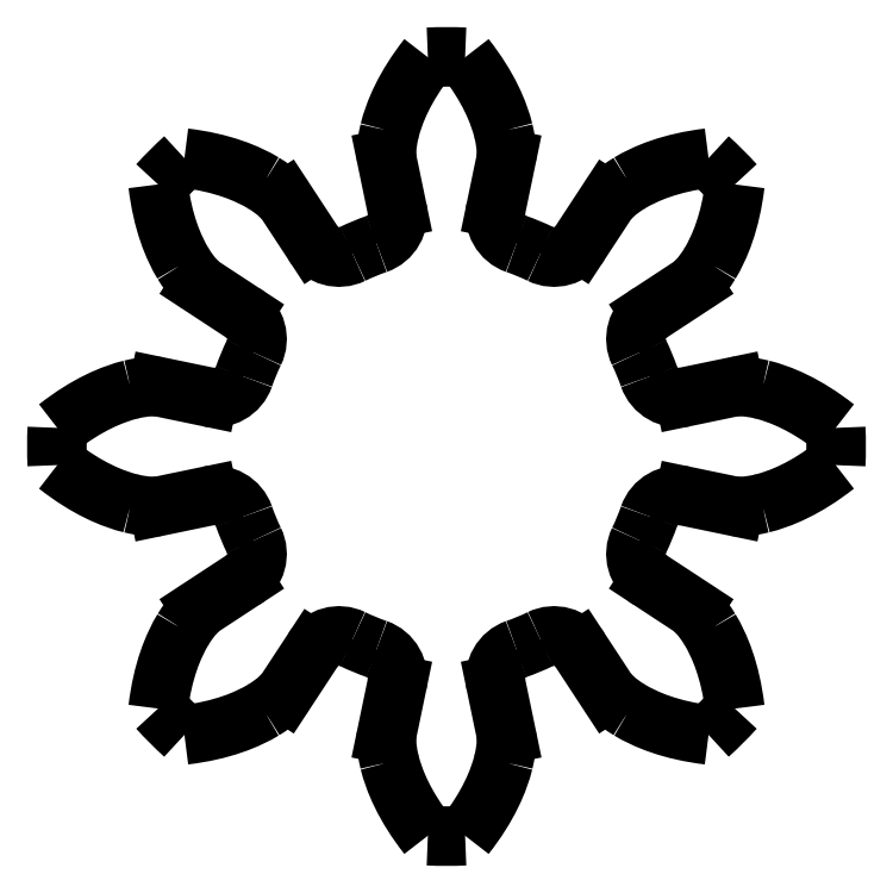
<metadata>
{"format":"dxf","ext":"dxf","renderer":"ezdxf+matplotlib","layout":"modelspace","background":"white","min_lineweight":24,"dpi":150}
</metadata>
<code>
0
SECTION
2
ENTITIES
0
ARC
8
Spur
10
-1e-10
20
-2e-10
30
0
40
2.75
50
334
51
341
0
ARC
8
Spur
10
2.978
20
-1.027
30
0
40
0.4
50
78.26
51
161
0
LINE
8
Spur
10
3.059
20
-0.6356
30
0
11
3.695
21
-0.7678
31
0
0
SPLINE
8
Spur
70
     8
71
     3
72
     8
73
     4
74
     0
40
0
40
0
40
0
40
0
40
1
40
1
40
1
40
1
10
3.695
20
-0.7678
30
0
10
3.734
20
-0.7723
30
0
10
3.851
20
-0.779
30
0
10
4.051
20
-0.7308
30
0
0
SPLINE
8
Spur
70
     8
71
     3
72
     8
73
     4
74
     0
40
0
40
0
40
0
40
0
40
1
40
1
40
1
40
1
10
4.051
20
-0.7308
30
0
10
4.285
20
-0.6734
30
0
10
4.615
20
-0.5396
30
0
10
4.996
20
-0.2389
30
0
0
ARC
8
Spur
10
0
20
0
30
0
40
5.002
50
357.3
51
2.738
0
SPLINE
8
Spur
70
     8
71
     3
72
     8
73
     4
74
     0
40
0
40
0
40
0
40
0
40
1
40
1
40
1
40
1
10
4.996
20
0.2389
30
0
10
4.615
20
0.5396
30
0
10
4.285
20
0.6734
30
0
10
4.051
20
0.7308
30
0
0
SPLINE
8
Spur
70
     8
71
     3
72
     8
73
     4
74
     0
40
0
40
0
40
0
40
0
40
1
40
1
40
1
40
1
10
4.051
20
0.7308
30
0
10
3.851
20
0.779
30
0
10
3.734
20
0.7723
30
0
10
3.695
20
0.7678
30
0
0
LINE
8
Spur
10
3.695
20
0.7678
30
0
11
3.059
21
0.6356
31
0
0
ARC
8
Spur
10
2.978
20
1.027
30
0
40
0.4
50
199
51
281.7
0
ARC
8
Spur
10
4e-10
20
-4e-10
30
0
40
2.75
50
19.03
51
25.97
0
ARC
8
Spur
10
2.832
20
1.379
30
0
40
0.4
50
123.3
51
206
0
LINE
8
Spur
10
2.613
20
1.714
30
0
11
3.156
21
2.07
31
0
0
SPLINE
8
Spur
70
     8
71
     3
72
     8
73
     4
74
     0
40
0
40
0
40
0
40
0
40
1
40
1
40
1
40
1
10
3.156
20
2.07
30
0
10
3.187
20
2.094
30
0
10
3.274
20
2.172
30
0
10
3.381
20
2.347
30
0
0
SPLINE
8
Spur
70
     8
71
     3
72
     8
73
     4
74
     0
40
0
40
0
40
0
40
0
40
1
40
1
40
1
40
1
10
3.381
20
2.347
30
0
10
3.506
20
2.554
30
0
10
3.645
20
2.882
30
0
10
3.702
20
3.364
30
0
0
ARC
8
Spur
10
0
20
0
30
0
40
5.002
50
42.26
51
47.74
0
SPLINE
8
Spur
70
     8
71
     3
72
     8
73
     4
74
     0
40
0
40
0
40
0
40
0
40
1
40
1
40
1
40
1
10
3.364
20
3.702
30
0
10
2.882
20
3.645
30
0
10
2.554
20
3.506
30
0
10
2.347
20
3.381
30
0
0
SPLINE
8
Spur
70
     8
71
     3
72
     8
73
     4
74
     0
40
0
40
0
40
0
40
0
40
1
40
1
40
1
40
1
10
2.347
20
3.381
30
0
10
2.172
20
3.274
30
0
10
2.094
20
3.187
30
0
10
2.07
20
3.156
30
0
0
LINE
8
Spur
10
2.07
20
3.156
30
0
11
1.714
21
2.613
31
0
0
ARC
8
Spur
10
1.379
20
2.832
30
0
40
0.4
50
244
51
326.7
0
ARC
8
Spur
10
2e-10
20
-1e-10
30
0
40
2.75
50
64.03
51
70.97
0
ARC
8
Spur
10
1.027
20
2.978
30
0
40
0.4
50
168.3
51
251
0
LINE
8
Spur
10
0.6356
20
3.059
30
0
11
0.7678
21
3.695
31
0
0
SPLINE
8
Spur
70
     8
71
     3
72
     8
73
     4
74
     0
40
0
40
0
40
0
40
0
40
1
40
1
40
1
40
1
10
0.7678
20
3.695
30
0
10
0.7723
20
3.734
30
0
10
0.779
20
3.851
30
0
10
0.7308
20
4.051
30
0
0
SPLINE
8
Spur
70
     8
71
     3
72
     8
73
     4
74
     0
40
0
40
0
40
0
40
0
40
1
40
1
40
1
40
1
10
0.7308
20
4.051
30
0
10
0.6734
20
4.285
30
0
10
0.5396
20
4.615
30
0
10
0.2389
20
4.996
30
0
0
ARC
8
Spur
10
0
20
0
30
0
40
5.002
50
87.26
51
92.74
0
SPLINE
8
Spur
70
     8
71
     3
72
     8
73
     4
74
     0
40
0
40
0
40
0
40
0
40
1
40
1
40
1
40
1
10
-0.2389
20
4.996
30
0
10
-0.5396
20
4.615
30
0
10
-0.6734
20
4.285
30
0
10
-0.7308
20
4.051
30
0
0
SPLINE
8
Spur
70
     8
71
     3
72
     8
73
     4
74
     0
40
0
40
0
40
0
40
0
40
1
40
1
40
1
40
1
10
-0.7308
20
4.051
30
0
10
-0.779
20
3.851
30
0
10
-0.7723
20
3.734
30
0
10
-0.7678
20
3.695
30
0
0
LINE
8
Spur
10
-0.7678
20
3.695
30
0
11
-0.6356
21
3.059
31
0
0
ARC
8
Spur
10
-1.027
20
2.978
30
0
40
0.4
50
289
51
11.74
0
ARC
8
Spur
10
4e-10
20
4e-10
30
0
40
2.75
50
109
51
116
0
ARC
8
Spur
10
-1.379
20
2.832
30
0
40
0.4
50
213.3
51
296
0
LINE
8
Spur
10
-1.714
20
2.613
30
0
11
-2.07
21
3.156
31
0
0
SPLINE
8
Spur
70
     8
71
     3
72
     8
73
     4
74
     0
40
0
40
0
40
0
40
0
40
1
40
1
40
1
40
1
10
-2.07
20
3.156
30
0
10
-2.094
20
3.187
30
0
10
-2.172
20
3.274
30
0
10
-2.347
20
3.381
30
0
0
SPLINE
8
Spur
70
     8
71
     3
72
     8
73
     4
74
     0
40
0
40
0
40
0
40
0
40
1
40
1
40
1
40
1
10
-2.347
20
3.381
30
0
10
-2.554
20
3.506
30
0
10
-2.882
20
3.645
30
0
10
-3.364
20
3.702
30
0
0
ARC
8
Spur
10
0
20
0
30
0
40
5.002
50
132.3
51
137.7
0
SPLINE
8
Spur
70
     8
71
     3
72
     8
73
     4
74
     0
40
0
40
0
40
0
40
0
40
1
40
1
40
1
40
1
10
-3.702
20
3.364
30
0
10
-3.645
20
2.882
30
0
10
-3.506
20
2.554
30
0
10
-3.381
20
2.347
30
0
0
SPLINE
8
Spur
70
     8
71
     3
72
     8
73
     4
74
     0
40
0
40
0
40
0
40
0
40
1
40
1
40
1
40
1
10
-3.381
20
2.347
30
0
10
-3.274
20
2.172
30
0
10
-3.187
20
2.094
30
0
10
-3.156
20
2.07
30
0
0
LINE
8
Spur
10
-3.156
20
2.07
30
0
11
-2.613
21
1.714
31
0
0
ARC
8
Spur
10
-2.832
20
1.379
30
0
40
0.4
50
334
51
56.74
0
ARC
8
Spur
10
1e-10
20
2e-10
30
0
40
2.75
50
154
51
161
0
ARC
8
Spur
10
-2.978
20
1.027
30
0
40
0.4
50
258.3
51
341
0
LINE
8
Spur
10
-3.059
20
0.6356
30
0
11
-3.695
21
0.7678
31
0
0
SPLINE
8
Spur
70
     8
71
     3
72
     8
73
     4
74
     0
40
0
40
0
40
0
40
0
40
1
40
1
40
1
40
1
10
-3.695
20
0.7678
30
0
10
-3.734
20
0.7723
30
0
10
-3.851
20
0.779
30
0
10
-4.051
20
0.7308
30
0
0
SPLINE
8
Spur
70
     8
71
     3
72
     8
73
     4
74
     0
40
0
40
0
40
0
40
0
40
1
40
1
40
1
40
1
10
-4.051
20
0.7308
30
0
10
-4.285
20
0.6734
30
0
10
-4.615
20
0.5396
30
0
10
-4.996
20
0.2389
30
0
0
ARC
8
Spur
10
0
20
0
30
0
40
5.002
50
177.3
51
182.7
0
SPLINE
8
Spur
70
     8
71
     3
72
     8
73
     4
74
     0
40
0
40
0
40
0
40
0
40
1
40
1
40
1
40
1
10
-4.996
20
-0.2389
30
0
10
-4.615
20
-0.5396
30
0
10
-4.285
20
-0.6734
30
0
10
-4.051
20
-0.7308
30
0
0
SPLINE
8
Spur
70
     8
71
     3
72
     8
73
     4
74
     0
40
0
40
0
40
0
40
0
40
1
40
1
40
1
40
1
10
-4.051
20
-0.7308
30
0
10
-3.851
20
-0.779
30
0
10
-3.734
20
-0.7723
30
0
10
-3.695
20
-0.7678
30
0
0
LINE
8
Spur
10
-3.695
20
-0.7678
30
0
11
-3.059
21
-0.6356
31
0
0
ARC
8
Spur
10
-2.978
20
-1.027
30
0
40
0.4
50
19.03
51
101.7
0
ARC
8
Spur
10
-4e-10
20
4e-10
30
0
40
2.75
50
199
51
206
0
ARC
8
Spur
10
-2.832
20
-1.379
30
0
40
0.4
50
303.3
51
25.97
0
LINE
8
Spur
10
-2.613
20
-1.714
30
0
11
-3.156
21
-2.07
31
0
0
SPLINE
8
Spur
70
     8
71
     3
72
     8
73
     4
74
     0
40
0
40
0
40
0
40
0
40
1
40
1
40
1
40
1
10
-3.156
20
-2.07
30
0
10
-3.187
20
-2.094
30
0
10
-3.274
20
-2.172
30
0
10
-3.381
20
-2.347
30
0
0
SPLINE
8
Spur
70
     8
71
     3
72
     8
73
     4
74
     0
40
0
40
0
40
0
40
0
40
1
40
1
40
1
40
1
10
-3.381
20
-2.347
30
0
10
-3.506
20
-2.554
30
0
10
-3.645
20
-2.882
30
0
10
-3.702
20
-3.364
30
0
0
ARC
8
Spur
10
0
20
0
30
0
40
5.002
50
222.3
51
227.7
0
SPLINE
8
Spur
70
     8
71
     3
72
     8
73
     4
74
     0
40
0
40
0
40
0
40
0
40
1
40
1
40
1
40
1
10
-3.364
20
-3.702
30
0
10
-2.882
20
-3.645
30
0
10
-2.554
20
-3.506
30
0
10
-2.347
20
-3.381
30
0
0
SPLINE
8
Spur
70
     8
71
     3
72
     8
73
     4
74
     0
40
0
40
0
40
0
40
0
40
1
40
1
40
1
40
1
10
-2.347
20
-3.381
30
0
10
-2.172
20
-3.274
30
0
10
-2.094
20
-3.187
30
0
10
-2.07
20
-3.156
30
0
0
LINE
8
Spur
10
-2.07
20
-3.156
30
0
11
-1.714
21
-2.613
31
0
0
ARC
8
Spur
10
-1.379
20
-2.832
30
0
40
0.4
50
64.03
51
146.7
0
ARC
8
Spur
10
-2e-10
20
1e-10
30
0
40
2.75
50
244
51
251
0
ARC
8
Spur
10
-1.027
20
-2.978
30
0
40
0.4
50
348.3
51
70.97
0
LINE
8
Spur
10
-0.6356
20
-3.059
30
0
11
-0.7678
21
-3.695
31
0
0
SPLINE
8
Spur
70
     8
71
     3
72
     8
73
     4
74
     0
40
0
40
0
40
0
40
0
40
1
40
1
40
1
40
1
10
-0.7678
20
-3.695
30
0
10
-0.7723
20
-3.734
30
0
10
-0.779
20
-3.851
30
0
10
-0.7308
20
-4.051
30
0
0
SPLINE
8
Spur
70
     8
71
     3
72
     8
73
     4
74
     0
40
0
40
0
40
0
40
0
40
1
40
1
40
1
40
1
10
-0.7308
20
-4.051
30
0
10
-0.6734
20
-4.285
30
0
10
-0.5396
20
-4.615
30
0
10
-0.2389
20
-4.996
30
0
0
ARC
8
Spur
10
0
20
0
30
0
40
5.002
50
267.3
51
272.7
0
SPLINE
8
Spur
70
     8
71
     3
72
     8
73
     4
74
     0
40
0
40
0
40
0
40
0
40
1
40
1
40
1
40
1
10
0.2389
20
-4.996
30
0
10
0.5396
20
-4.615
30
0
10
0.6734
20
-4.285
30
0
10
0.7308
20
-4.051
30
0
0
SPLINE
8
Spur
70
     8
71
     3
72
     8
73
     4
74
     0
40
0
40
0
40
0
40
0
40
1
40
1
40
1
40
1
10
0.7308
20
-4.051
30
0
10
0.779
20
-3.851
30
0
10
0.7723
20
-3.734
30
0
10
0.7678
20
-3.695
30
0
0
LINE
8
Spur
10
0.7678
20
-3.695
30
0
11
0.6356
21
-3.059
31
0
0
ARC
8
Spur
10
1.027
20
-2.978
30
0
40
0.4
50
109
51
191.7
0
ARC
8
Spur
10
-4e-10
20
-4e-10
30
0
40
2.75
50
289
51
296
0
ARC
8
Spur
10
1.379
20
-2.832
30
0
40
0.4
50
33.26
51
116
0
LINE
8
Spur
10
1.714
20
-2.613
30
0
11
2.07
21
-3.156
31
0
0
SPLINE
8
Spur
70
     8
71
     3
72
     8
73
     4
74
     0
40
0
40
0
40
0
40
0
40
1
40
1
40
1
40
1
10
2.07
20
-3.156
30
0
10
2.094
20
-3.187
30
0
10
2.172
20
-3.274
30
0
10
2.347
20
-3.381
30
0
0
SPLINE
8
Spur
70
     8
71
     3
72
     8
73
     4
74
     0
40
0
40
0
40
0
40
0
40
1
40
1
40
1
40
1
10
2.347
20
-3.381
30
0
10
2.554
20
-3.506
30
0
10
2.882
20
-3.645
30
0
10
3.364
20
-3.702
30
0
0
ARC
8
Spur
10
0
20
0
30
0
40
5.002
50
312.3
51
317.7
0
SPLINE
8
Spur
70
     8
71
     3
72
     8
73
     4
74
     0
40
0
40
0
40
0
40
0
40
1
40
1
40
1
40
1
10
3.702
20
-3.364
30
0
10
3.645
20
-2.882
30
0
10
3.506
20
-2.554
30
0
10
3.381
20
-2.347
30
0
0
SPLINE
8
Spur
70
     8
71
     3
72
     8
73
     4
74
     0
40
0
40
0
40
0
40
0
40
1
40
1
40
1
40
1
10
3.381
20
-2.347
30
0
10
3.274
20
-2.172
30
0
10
3.187
20
-2.094
30
0
10
3.156
20
-2.07
30
0
0
LINE
8
Spur
10
3.156
20
-2.07
30
0
11
2.613
21
-1.714
31
0
0
ARC
8
Spur
10
2.832
20
-1.379
30
0
40
0.4
50
154
51
236.7
0
ENDSEC
0
EOF

</code>
